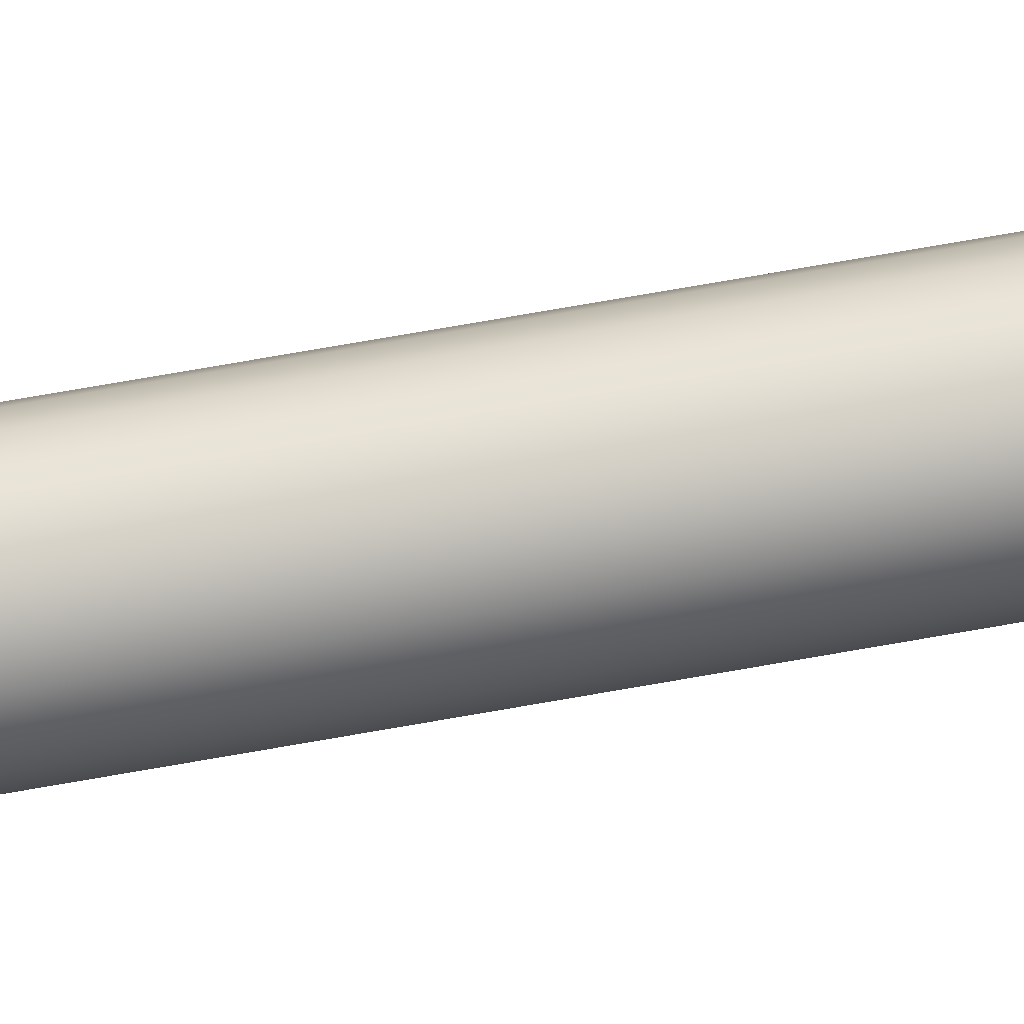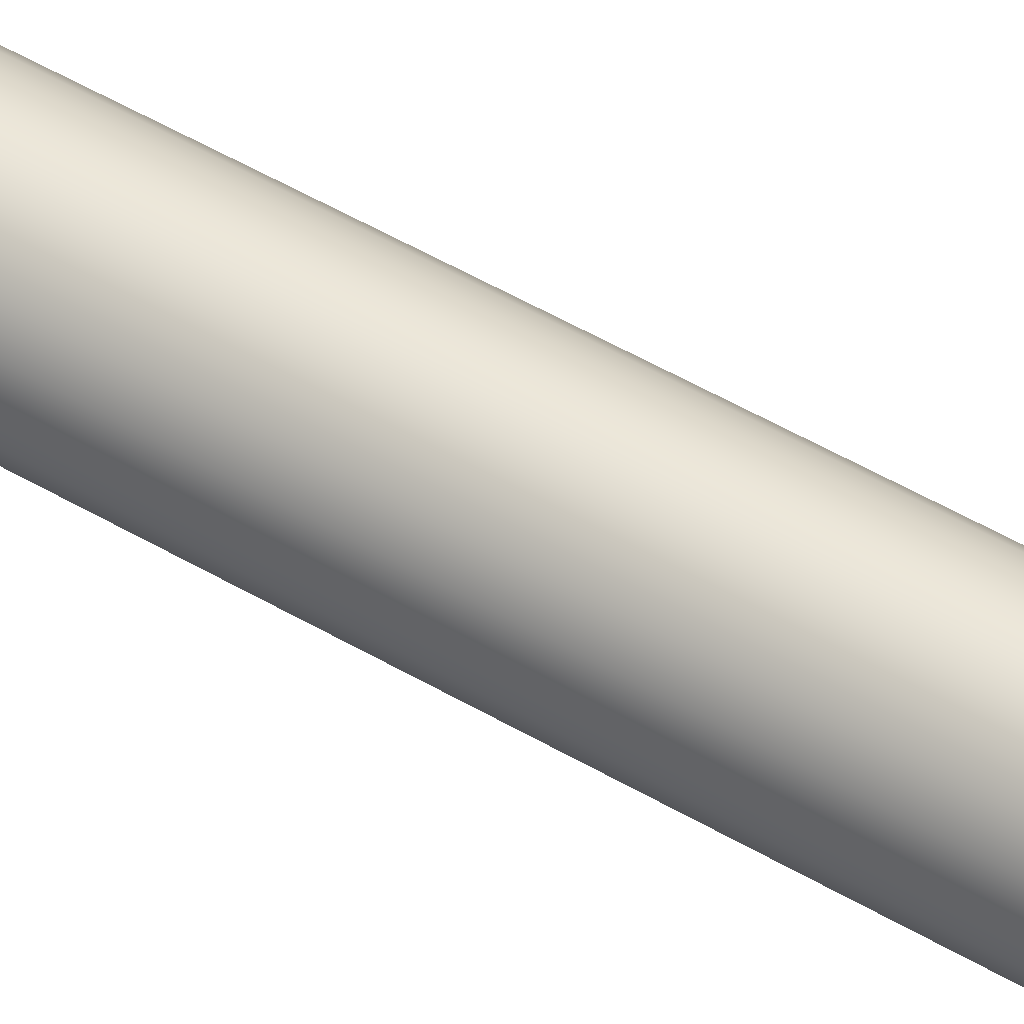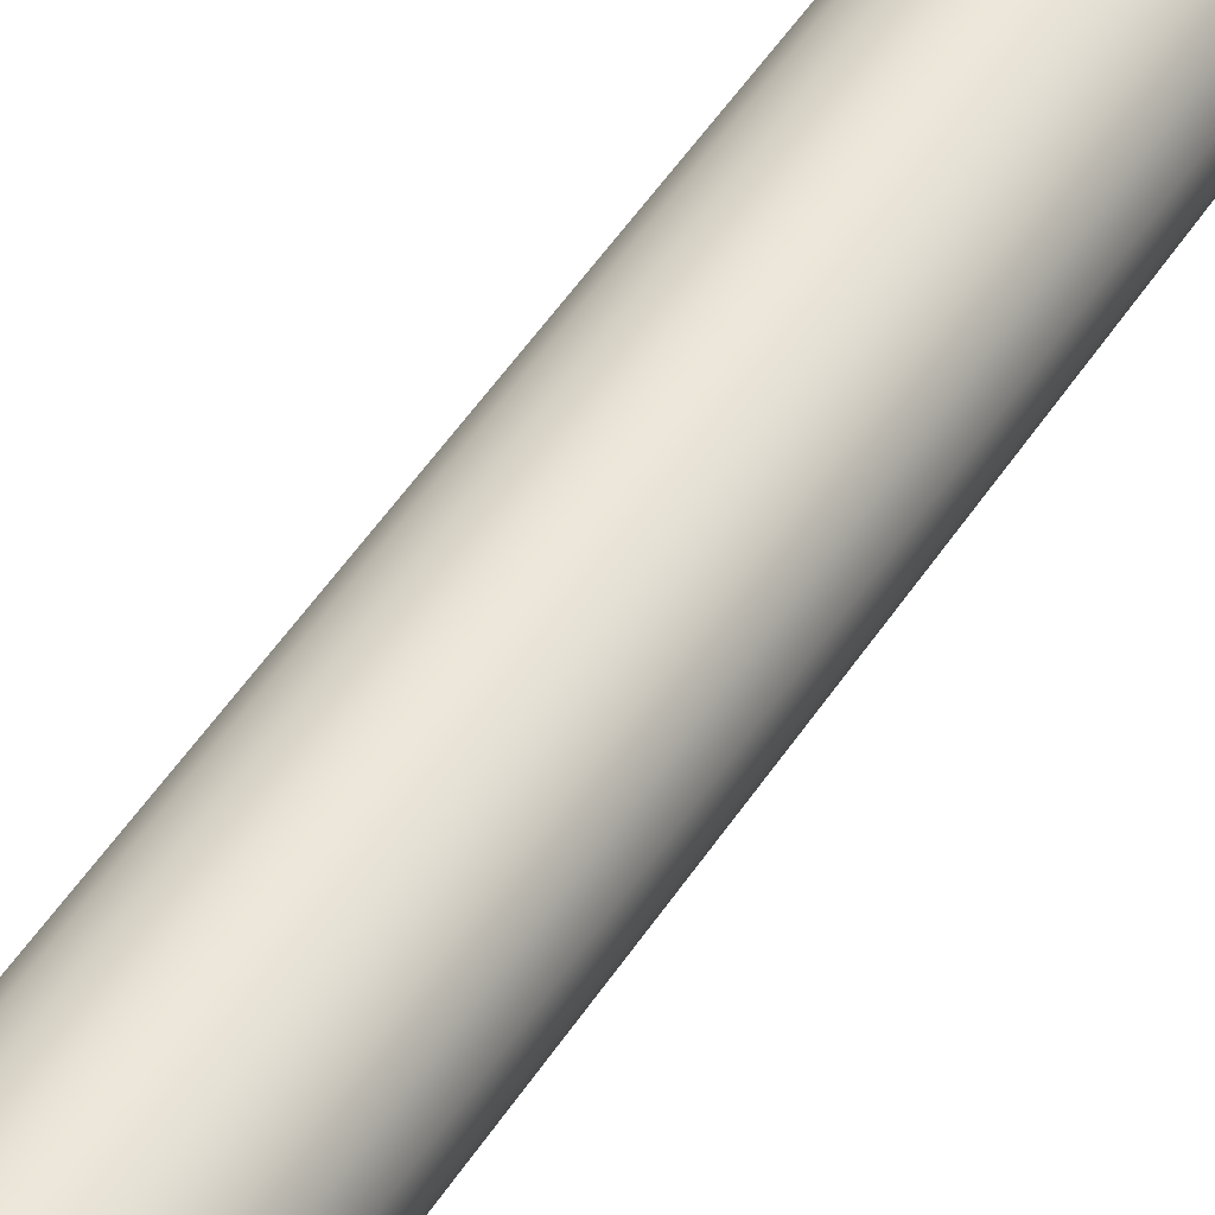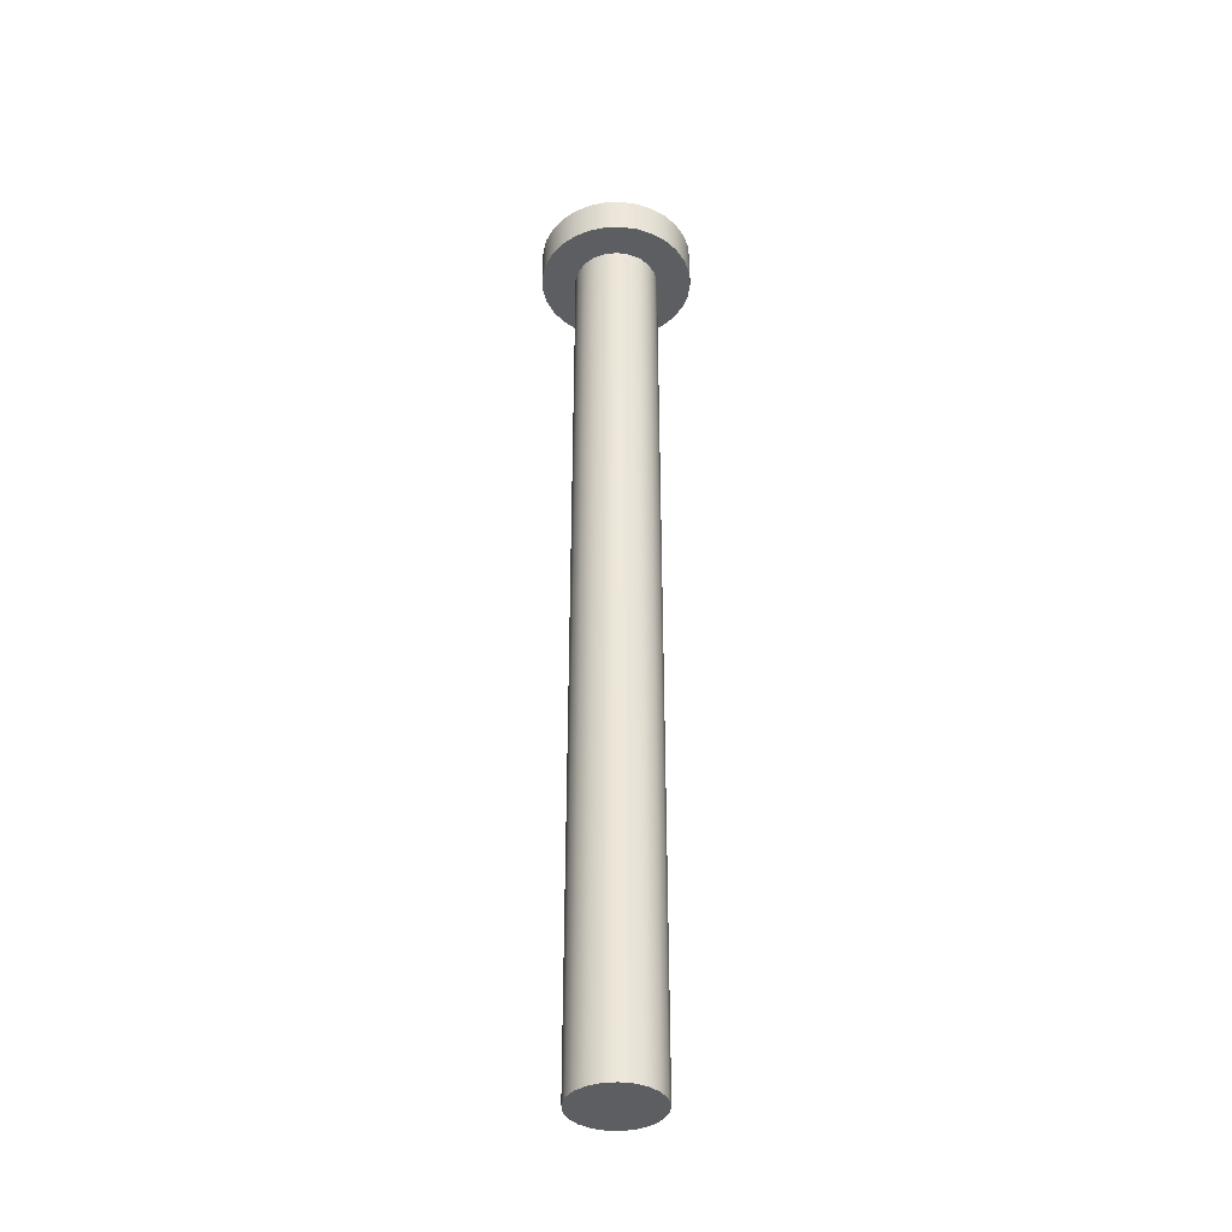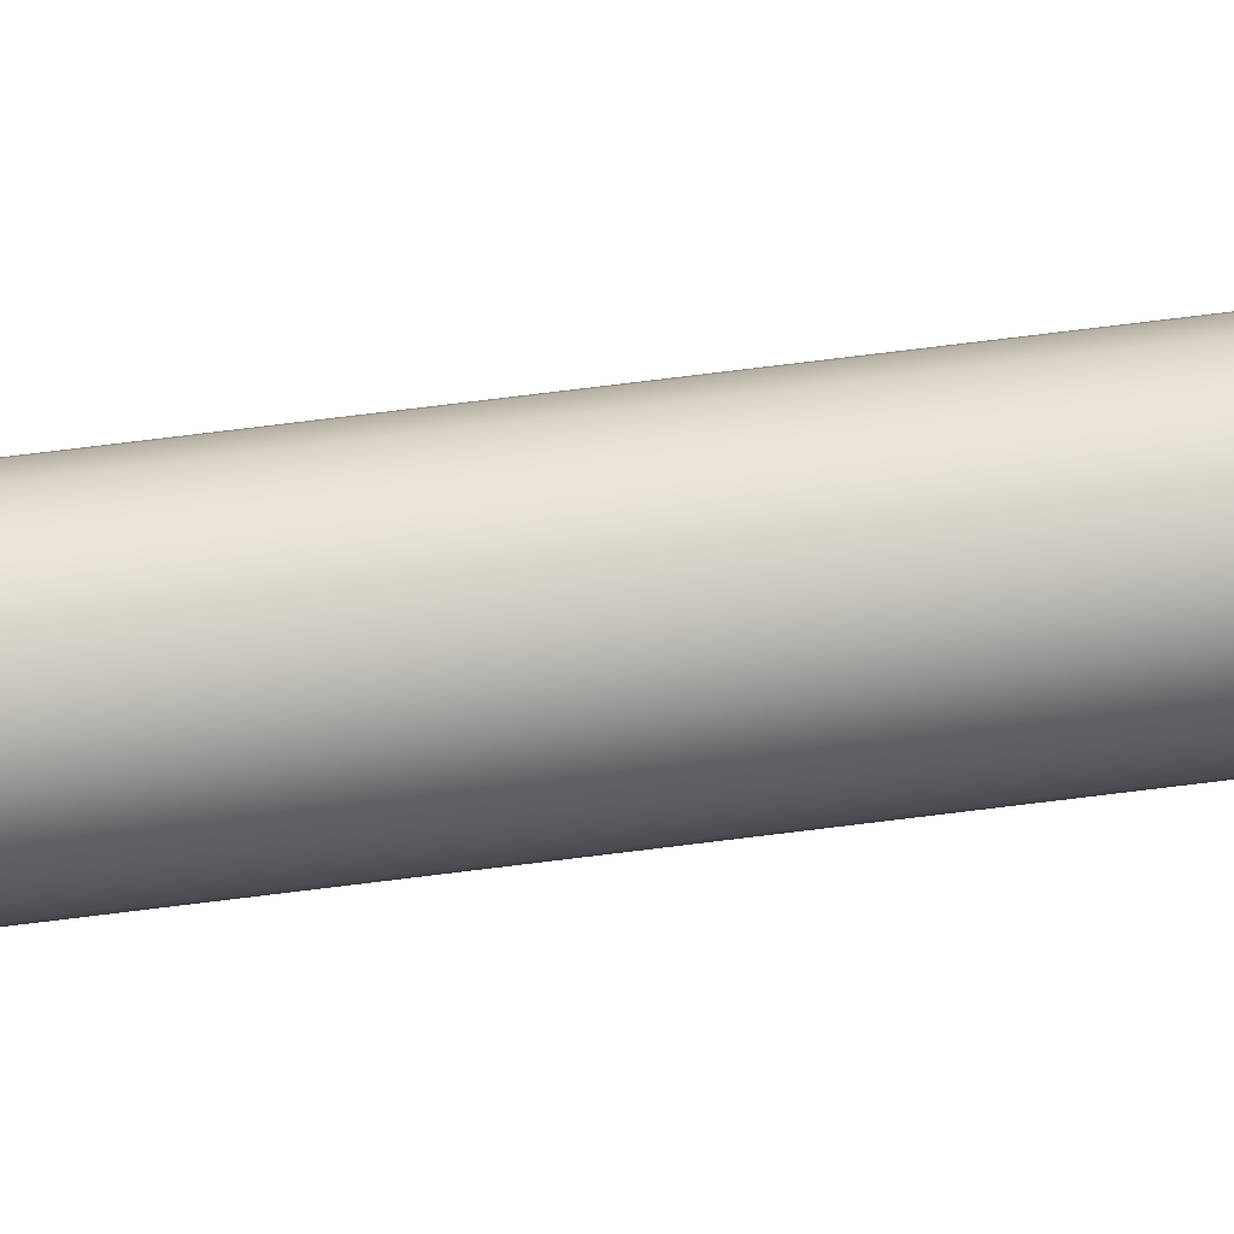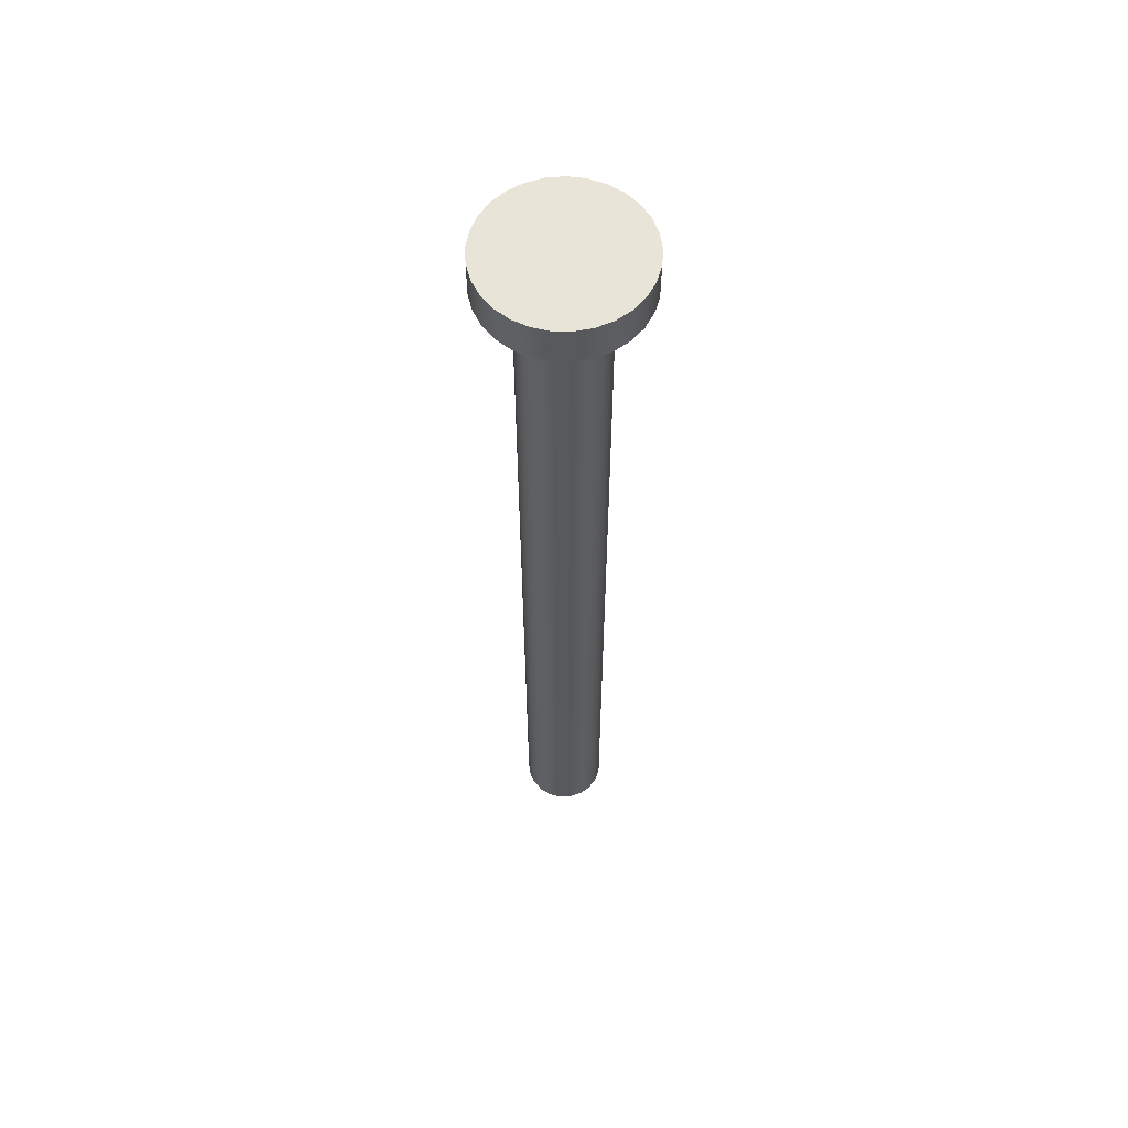
<metadata>
{"format":"obj","ext":"obj","renderer":"f3d","projection":"perspective","resolution":1024,"background":"white","views":[{"elev":79.4,"azim":-99.7,"up":"+Z"},{"elev":50.2,"azim":123.0,"up":"+Z"},{"elev":44.5,"azim":29.4,"up":"+Z"},{"elev":-38.7,"azim":148.4,"up":"+Y"},{"elev":75.7,"azim":-97.0,"up":"+Z"},{"elev":59.8,"azim":-101.4,"up":"+Y"}]}
</metadata>
<code>
v 1 12 -1.225e-16
v 0.9766 12 0.215
v 0.9076 12 0.4199
v 0.7961 12 0.6052
v 0.6474 12 0.7622
v 0.4684 12 0.8835
v 0.2675 12 0.9635
v 0.05414 12 0.9985
v -0.1618 12 0.9868
v -0.3701 12 0.929
v -0.5612 12 0.8277
v -0.726 12 0.6877
v -0.8569 12 0.5156
v -0.9477 12 0.3193
v -0.9941 12 0.1081
v -0.9941 12 -0.1081
v -0.9477 12 -0.3193
v -0.8569 12 -0.5156
v -0.726 12 -0.6877
v -0.5612 12 -0.8277
v -0.3701 12 -0.929
v -0.1618 12 -0.9868
v 0.05414 12 -0.9985
v 0.2675 12 -0.9635
v 0.4684 12 -0.8835
v 0.6474 12 -0.7622
v 0.7961 12 -0.6052
v 0.9076 12 -0.4199
v 0.9766 12 -0.215
v -0.55 12 6.736e-17
v -0.5256 12 0.1621
v -0.4544 12 0.3098
v -0.3429 12 0.43
v -0.2009 12 0.512
v -0.0411 12 0.5485
v 0.1224 12 0.5362
v 0.275 12 0.4763
v 0.4032 12 0.3741
v 0.4955 12 0.2386
v 0.5439 12 0.08197
v 0.5439 12 -0.08197
v 0.4955 12 -0.2386
v 0.4032 12 -0.3741
v 0.275 12 -0.4763
v 0.1224 12 -0.5362
v -0.0411 12 -0.5485
v -0.2009 12 -0.512
v -0.3429 12 -0.43
v -0.4544 12 -0.3098
v -0.5256 12 -0.1621
v 1 12.5 -1.225e-16
v 0.9766 12.5 0.215
v 0.9076 12.5 0.4199
v 0.7961 12.5 0.6052
v 0.6474 12.5 0.7622
v 0.4684 12.5 0.8835
v 0.2675 12.5 0.9635
v 0.05414 12.5 0.9985
v -0.1618 12.5 0.9868
v -0.3701 12.5 0.929
v -0.5612 12.5 0.8277
v -0.726 12.5 0.6877
v -0.8569 12.5 0.5156
v -0.9477 12.5 0.3193
v -0.9941 12.5 0.1081
v -0.9941 12.5 -0.1081
v -0.9477 12.5 -0.3193
v -0.8569 12.5 -0.5156
v -0.726 12.5 -0.6877
v -0.5612 12.5 -0.8277
v -0.3701 12.5 -0.929
v -0.1618 12.5 -0.9868
v 0.05414 12.5 -0.9985
v 0.2675 12.5 -0.9635
v 0.4684 12.5 -0.8835
v 0.6474 12.5 -0.7622
v 0.7961 12.5 -0.6052
v 0.9076 12.5 -0.4199
v 0.9766 12.5 -0.215
v 1 12 -1.225e-16
v 0.9766 12 -0.215
v 0.9076 12 -0.4199
v 0.7961 12 -0.6052
v 0.6474 12 -0.7622
v 0.4684 12 -0.8835
v 0.2675 12 -0.9635
v 0.05414 12 -0.9985
v -0.1618 12 -0.9868
v -0.3701 12 -0.929
v -0.5612 12 -0.8277
v -0.726 12 -0.6877
v -0.8569 12 -0.5156
v -0.9477 12 -0.3193
v -0.9941 12 -0.1081
v -0.9941 12 0.1081
v -0.9477 12 0.3193
v -0.8569 12 0.5156
v -0.726 12 0.6877
v -0.5612 12 0.8277
v -0.3701 12 0.929
v -0.1618 12 0.9868
v 0.05414 12 0.9985
v 0.2675 12 0.9635
v 0.4684 12 0.8835
v 0.6474 12 0.7622
v 0.7961 12 0.6052
v 0.9076 12 0.4199
v 0.9766 12 0.215
v 1 12 -1.225e-16
v 1 12.5 -1.225e-16
v 1 12.5 -1.225e-16
v 0.9766 12.5 -0.215
v 0.9076 12.5 -0.4199
v 0.7961 12.5 -0.6052
v 0.6474 12.5 -0.7622
v 0.4684 12.5 -0.8835
v 0.2675 12.5 -0.9635
v 0.05414 12.5 -0.9985
v -0.1618 12.5 -0.9868
v -0.3701 12.5 -0.929
v -0.5612 12.5 -0.8277
v -0.726 12.5 -0.6877
v -0.8569 12.5 -0.5156
v -0.9477 12.5 -0.3193
v -0.9941 12.5 -0.1081
v -0.9941 12.5 0.1081
v -0.9477 12.5 0.3193
v -0.8569 12.5 0.5156
v -0.726 12.5 0.6877
v -0.5612 12.5 0.8277
v -0.3701 12.5 0.929
v -0.1618 12.5 0.9868
v 0.05414 12.5 0.9985
v 0.2675 12.5 0.9635
v 0.4684 12.5 0.8835
v 0.6474 12.5 0.7622
v 0.7961 12.5 0.6052
v 0.9076 12.5 0.4199
v 0.9766 12.5 0.215
v -0.55 12 6.736e-17
v -0.5256 12 -0.1621
v -0.4544 12 -0.3098
v -0.3429 12 -0.43
v -0.2009 12 -0.512
v -0.0411 12 -0.5485
v 0.1224 12 -0.5362
v 0.275 12 -0.4763
v 0.4032 12 -0.3741
v 0.4955 12 -0.2386
v 0.5439 12 -0.08197
v 0.5439 12 0.08197
v 0.4955 12 0.2386
v 0.4032 12 0.3741
v 0.275 12 0.4763
v 0.1224 12 0.5362
v -0.0411 12 0.5485
v -0.2009 12 0.512
v -0.3429 12 0.43
v -0.4544 12 0.3098
v -0.5256 12 0.1621
v -0.55 0 6.736e-17
v -0.5256 0 0.1621
v -0.4544 0 0.3098
v -0.3429 0 0.43
v -0.2009 0 0.512
v -0.0411 0 0.5485
v 0.1224 0 0.5362
v 0.275 0 0.4763
v 0.4032 0 0.3741
v 0.4955 0 0.2386
v 0.5439 0 0.08197
v 0.5439 0 -0.08197
v 0.4955 0 -0.2386
v 0.4032 0 -0.3741
v 0.275 0 -0.4763
v 0.1224 0 -0.5362
v -0.0411 0 -0.5485
v -0.2009 0 -0.512
v -0.3429 0 -0.43
v -0.4544 0 -0.3098
v -0.5256 0 -0.1621
v -0.55 0 6.736e-17
v -0.55 12 6.736e-17
v -0.55 0 6.736e-17
v -0.5256 0 -0.1621
v -0.4544 0 -0.3098
v -0.3429 0 -0.43
v -0.2009 0 -0.512
v -0.0411 0 -0.5485
v 0.1224 0 -0.5362
v 0.275 0 -0.4763
v 0.4032 0 -0.3741
v 0.4955 0 -0.2386
v 0.5439 0 -0.08197
v 0.5439 0 0.08197
v 0.4955 0 0.2386
v 0.4032 0 0.3741
v 0.275 0 0.4763
v 0.1224 0 0.5362
v -0.0411 0 0.5485
v -0.2009 0 0.512
v -0.3429 0 0.43
v -0.4544 0 0.3098
v -0.5256 0 0.1621
g 38e25e4a-e2a3-11ea-b365-54bf646e7e1f
f 2 40 1
f 1 40 41
f 1 41 29
f 29 41 42
f 29 42 28
f 28 42 27
f 27 42 43
f 27 43 26
f 26 43 44
f 26 44 25
f 25 44 24
f 24 44 45
f 24 45 23
f 23 45 46
f 23 46 22
f 22 46 47
f 22 47 21
f 21 47 20
f 20 47 48
f 20 48 19
f 19 48 49
f 19 49 18
f 18 49 50
f 18 50 17
f 17 50 16
f 16 50 30
f 16 30 15
f 15 30 31
f 15 31 14
f 14 31 13
f 13 31 32
f 13 32 12
f 12 32 33
f 12 33 11
f 11 33 34
f 11 34 10
f 10 34 9
f 9 34 35
f 9 35 8
f 8 35 36
f 8 36 7
f 7 36 37
f 7 37 6
f 6 37 5
f 5 37 38
f 5 38 4
f 4 38 39
f 4 39 3
f 3 39 2
f 2 39 40
g 38e4a886-e2a3-11ea-ac1d-54bf646e7e1f
f 52 108 51
f 51 108 109
f 110 80 79
f 79 80 81
f 79 81 82
f 52 53 108
f 108 53 107
f 107 53 54
f 107 54 106
f 106 54 55
f 106 55 105
f 105 55 56
f 105 56 104
f 104 56 57
f 104 57 103
f 103 57 58
f 103 58 102
f 102 58 59
f 102 59 101
f 101 59 60
f 101 60 100
f 100 60 61
f 100 61 99
f 99 61 62
f 99 62 98
f 98 62 63
f 98 63 97
f 97 63 64
f 97 64 96
f 96 64 65
f 96 65 95
f 95 65 66
f 95 66 94
f 94 66 67
f 94 67 93
f 93 67 68
f 93 68 92
f 92 68 69
f 92 69 91
f 91 69 70
f 91 70 90
f 90 70 71
f 90 71 89
f 89 71 72
f 89 72 88
f 88 72 73
f 88 73 87
f 87 73 74
f 87 74 86
f 86 74 75
f 86 75 85
f 85 75 76
f 85 76 84
f 84 76 77
f 84 77 83
f 83 77 78
f 83 78 82
f 82 78 79
g 38e719ca-e2a3-11ea-9548-54bf646e7e1f
f 112 125 111
f 111 125 126
f 111 126 139
f 139 126 127
f 139 127 138
f 138 127 128
f 138 128 137
f 137 128 129
f 137 129 136
f 136 129 130
f 136 130 135
f 135 130 131
f 135 131 134
f 134 131 132
f 134 132 133
f 125 112 124
f 124 112 113
f 124 113 123
f 123 113 114
f 123 114 122
f 122 114 115
f 122 115 121
f 121 115 116
f 121 116 120
f 120 116 117
f 120 117 119
f 119 117 118
g 38998e00-e2a3-11ea-b297-54bf646e7e1f
f 141 181 140
f 140 181 182
f 183 161 160
f 160 161 162
f 160 162 159
f 159 162 163
f 159 163 158
f 158 163 164
f 158 164 157
f 157 164 165
f 157 165 156
f 156 165 166
f 156 166 155
f 155 166 167
f 155 167 154
f 154 167 168
f 154 168 153
f 153 168 169
f 153 169 152
f 152 169 170
f 152 170 151
f 151 170 171
f 151 171 150
f 150 171 172
f 150 172 149
f 149 172 173
f 149 173 148
f 148 173 174
f 148 174 147
f 147 174 175
f 147 175 146
f 146 175 176
f 146 176 145
f 145 176 177
f 145 177 144
f 144 177 178
f 144 178 143
f 143 178 179
f 143 179 142
f 142 179 180
f 142 180 141
f 141 180 181
g 389ebe9a-e2a3-11ea-ba2b-54bf646e7e1f
f 185 194 184
f 184 194 195
f 184 195 204
f 204 195 196
f 204 196 203
f 203 196 197
f 203 197 202
f 202 197 198
f 202 198 201
f 201 198 199
f 201 199 200
f 194 185 193
f 193 185 186
f 193 186 192
f 192 186 187
f 192 187 191
f 191 187 188
f 191 188 190
f 190 188 189

</code>
